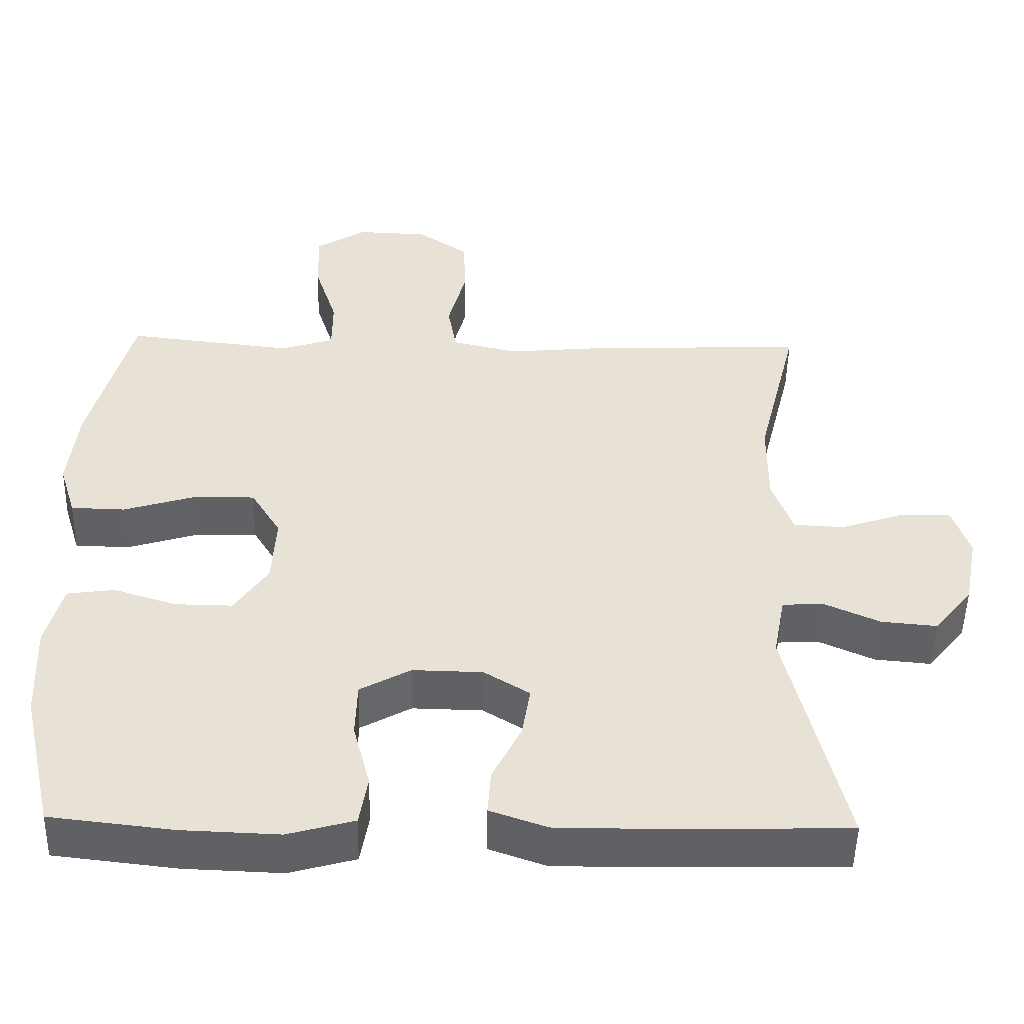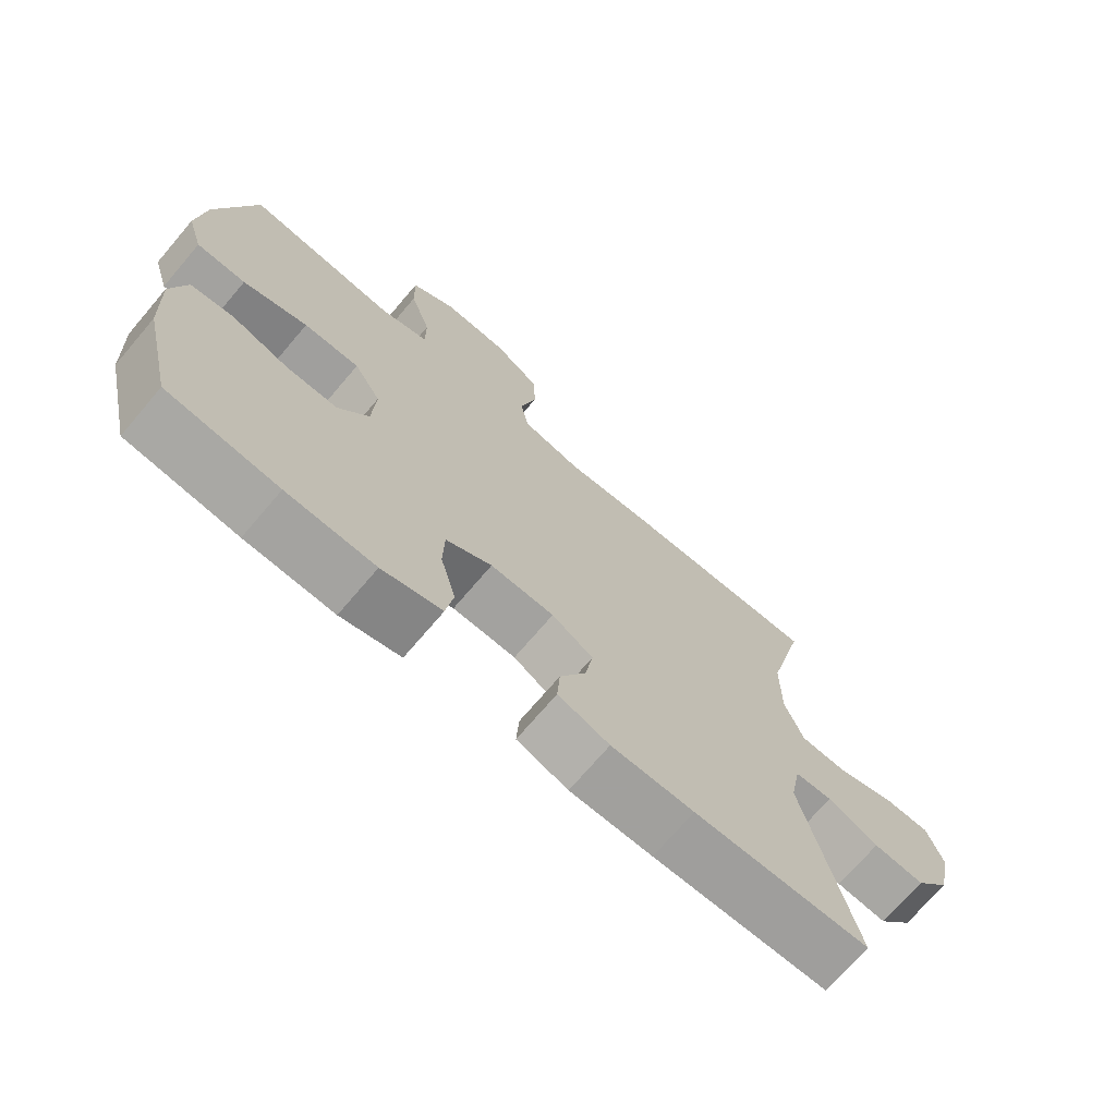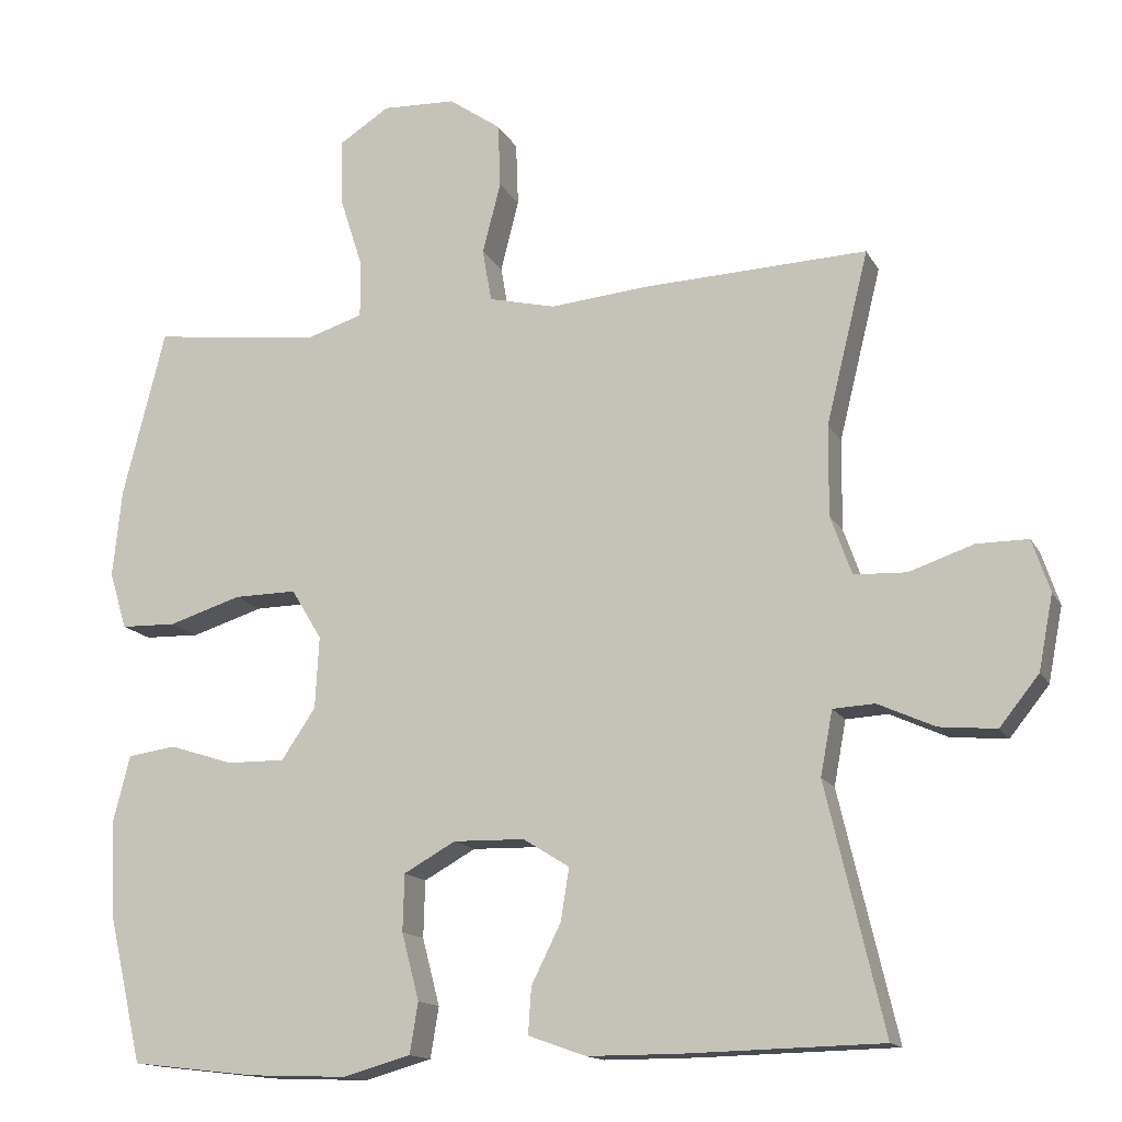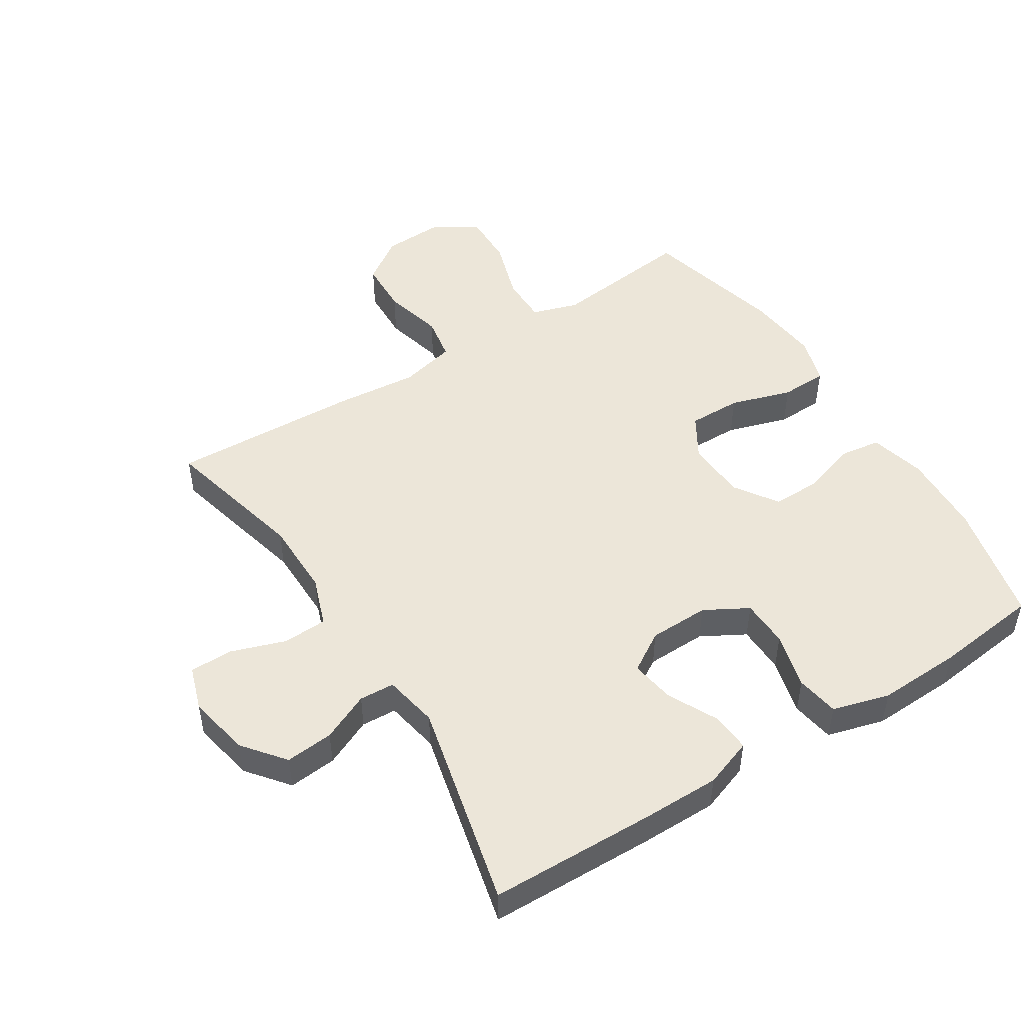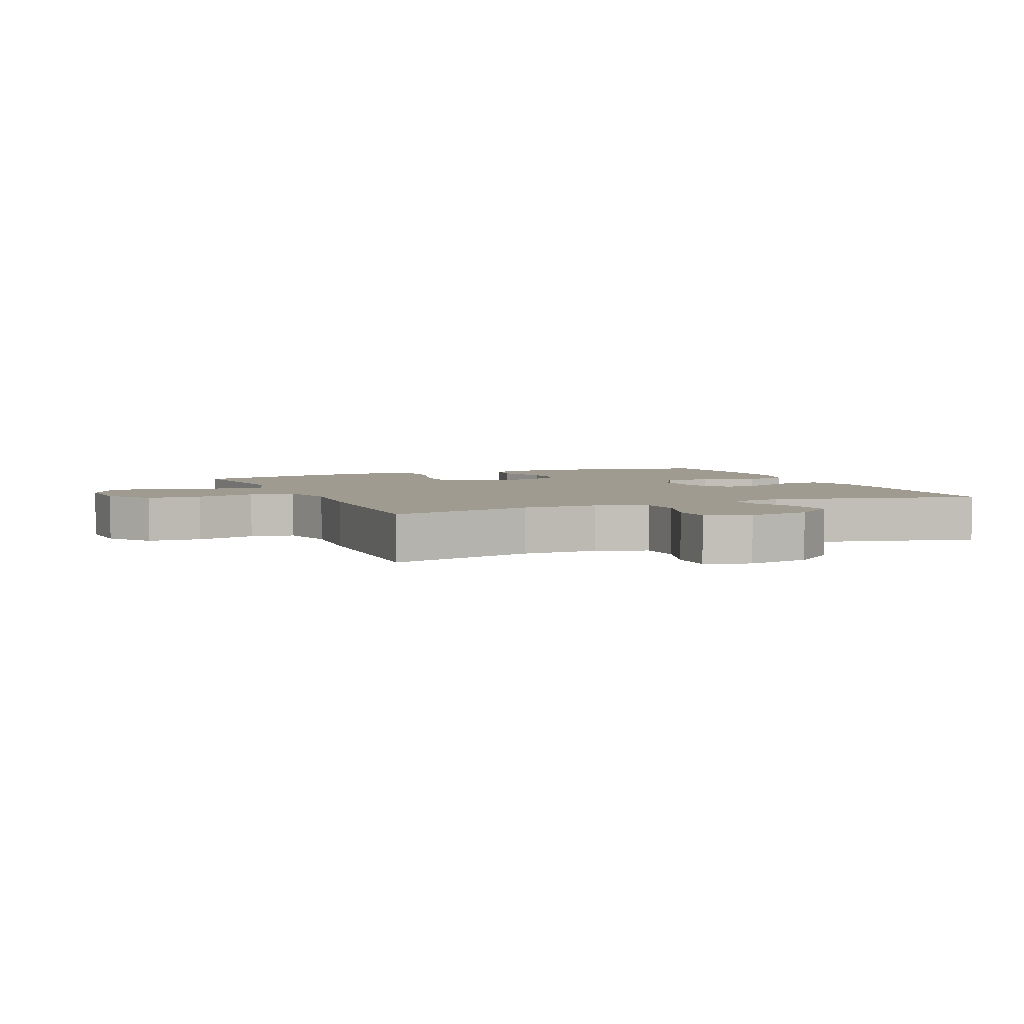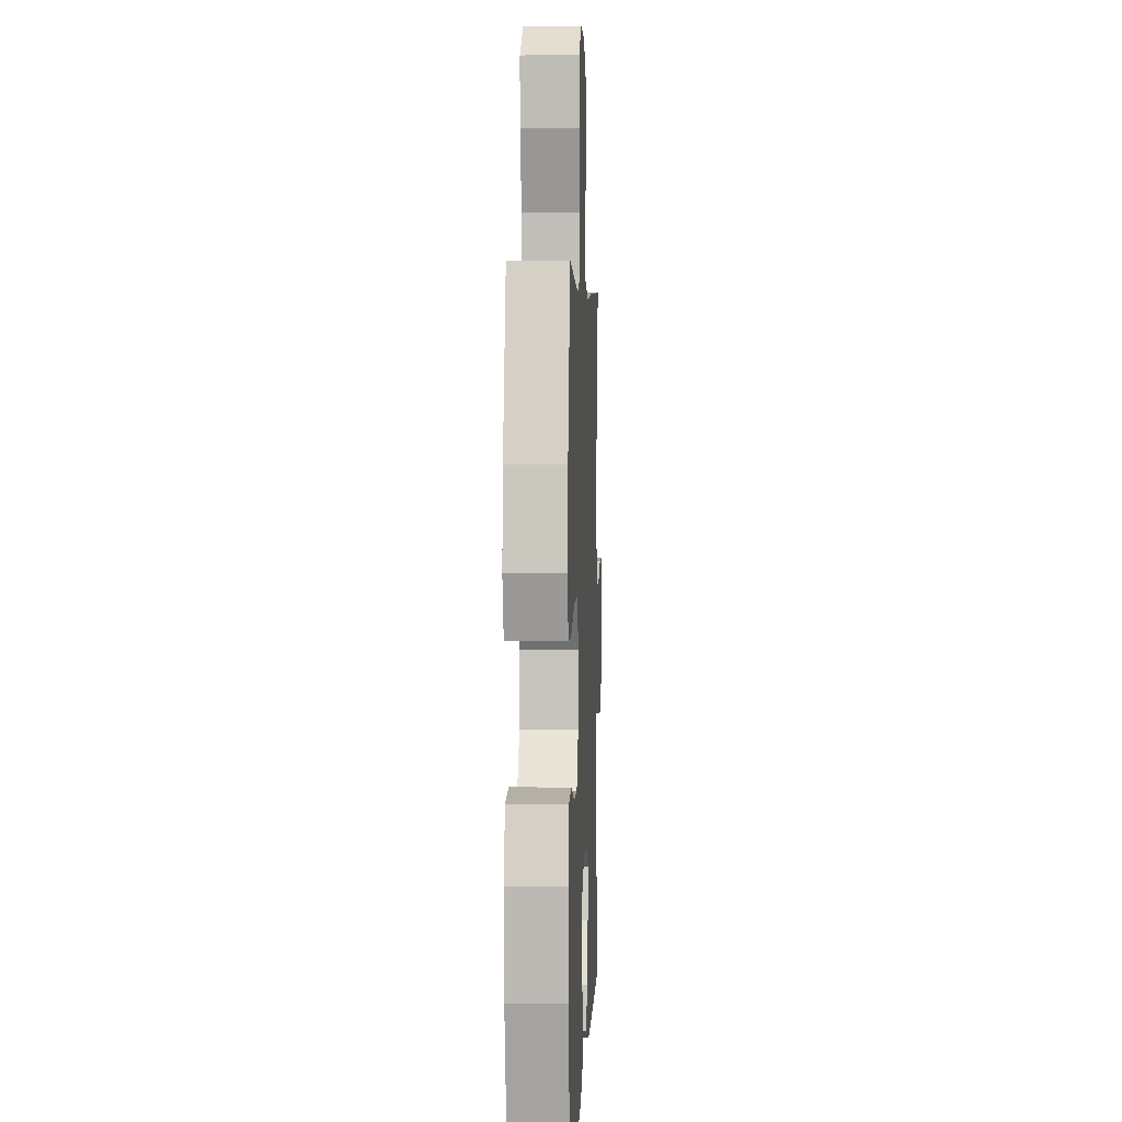
<metadata>
{"format":"obj","ext":"obj","renderer":"f3d","projection":"perspective","resolution":1024,"background":"white","views":[{"elev":-50.0,"azim":-1.2,"up":"+Z"},{"elev":-71.7,"azim":-40.4,"up":"+Z"},{"elev":-14.5,"azim":19.4,"up":"+Z"},{"elev":49.2,"azim":147.7,"up":"+Y"},{"elev":4.1,"azim":66.9,"up":"+Y"},{"elev":3.6,"azim":-87.5,"up":"+Z"}]}
</metadata>
<code>
v -0.5 0.07 0.5
v -0.389 0.07 0.487
v -0.276 0.07 0.474
v -0.204 0.07 0.497
v -0.204 0.07 0.571
v -0.235 0.07 0.668
v -0.237 0.07 0.753
v -0.17 0.07 0.796
v -0.073 0.07 0.792
v -0.004 0.07 0.744
v -0.001 0.07 0.66
v -0.025 0.07 0.566
v -0.013 0.07 0.497
v 0.075 0.07 0.476
v 0.205 0.07 0.488
v 0.5 0.07 0.5
v 0.444 0.07 0.273
v 0.443 0.07 0.154
v 0.471 0.07 0.076
v 0.54 0.07 0.073
v 0.625 0.07 0.102
v 0.693 0.07 0.102
v 0.716 0.07 0.033
v 0.697 0.07 -0.065
v 0.645 0.07 -0.13
v 0.57 0.07 -0.123
v 0.495 0.07 -0.089
v 0.44 0.07 -0.092
v 0.424 0.07 -0.177
v 0.5 0.07 -0.5
v 0.241 0.07 -0.506
v 0.119 0.07 -0.506
v 0.043 0.07 -0.479
v 0.047 0.07 -0.418
v 0.086 0.07 -0.34
v 0.097 0.07 -0.271
v 0.036 0.07 -0.233
v -0.058 0.07 -0.231
v -0.126 0.07 -0.269
v -0.128 0.07 -0.344
v -0.105 0.07 -0.432
v -0.116 0.07 -0.499
v -0.205 0.07 -0.524
v -0.336 0.07 -0.519
v -0.5 0.07 -0.5
v -0.544 0.07 -0.309
v -0.55 0.07 -0.179
v -0.528 0.07 -0.092
v -0.464 0.07 -0.083
v -0.38 0.07 -0.11
v -0.303 0.07 -0.111
v -0.258 0.07 -0.044
v -0.253 0.07 0.051
v -0.293 0.07 0.117
v -0.376 0.07 0.116
v -0.472 0.07 0.086
v -0.545 0.07 0.088
v -0.568 0.07 0.163
v -0.556 0.07 0.279
v -0.5 0 0.5
v -0.389 0 0.487
v -0.276 0 0.474
v -0.204 0 0.497
v -0.204 0 0.571
v -0.235 0 0.668
v -0.237 0 0.753
v -0.17 0 0.796
v -0.073 0 0.792
v -0.004 0 0.744
v -0.001 0 0.66
v -0.025 0 0.566
v -0.013 0 0.497
v 0.075 0 0.476
v 0.205 0 0.488
v 0.5 0 0.5
v 0.444 0 0.273
v 0.443 0 0.154
v 0.471 0 0.076
v 0.54 0 0.073
v 0.625 0 0.102
v 0.693 0 0.102
v 0.716 0 0.033
v 0.697 0 -0.065
v 0.645 0 -0.13
v 0.57 0 -0.123
v 0.495 0 -0.089
v 0.44 0 -0.092
v 0.424 0 -0.177
v 0.5 0 -0.5
v 0.241 0 -0.506
v 0.119 0 -0.506
v 0.043 0 -0.479
v 0.047 0 -0.418
v 0.086 0 -0.34
v 0.097 0 -0.271
v 0.036 0 -0.233
v -0.058 0 -0.231
v -0.126 0 -0.269
v -0.128 0 -0.344
v -0.105 0 -0.432
v -0.116 0 -0.499
v -0.205 0 -0.524
v -0.336 0 -0.519
v -0.5 0 -0.5
v -0.544 0 -0.309
v -0.55 0 -0.179
v -0.528 0 -0.092
v -0.464 0 -0.083
v -0.38 0 -0.11
v -0.303 0 -0.111
v -0.258 0 -0.044
v -0.253 0 0.051
v -0.293 0 0.117
v -0.376 0 0.116
v -0.472 0 0.086
v -0.545 0 0.088
v -0.568 0 0.163
v -0.556 0 0.279
f 58 59 1 2
f 55 56 57 58
f 54 55 58 2
f 53 54 2 3
f 47 48 49 50
f 47 50 51
f 46 47 51
f 45 46 51
f 44 45 51 52
f 40 41 42 43
f 39 40 43 44
f 32 33 34 35
f 32 35 36
f 29 30 31 32
f 28 29 32 36
f 24 25 26 27
f 24 27 28
f 23 24 28
f 20 21 22 23
f 19 20 23 28
f 18 19 28 36
f 14 15 16 17
f 13 14 17 18
f 9 10 11 12
f 9 12 13
f 8 9 13
f 5 6 7 8
f 4 5 8 13
f 53 3 4 13
f 52 53 13 18
f 39 44 52
f 38 39 52 18
f 37 38 18
f 18 36 37
f 61 60 118 117
f 117 116 115 114
f 61 117 114 113
f 62 61 113 112
f 109 108 107 106
f 110 109 106
f 110 106 105
f 110 105 104
f 111 110 104 103
f 102 101 100 99
f 103 102 99 98
f 94 93 92 91
f 95 94 91
f 91 90 89 88
f 95 91 88 87
f 86 85 84 83
f 87 86 83
f 87 83 82
f 82 81 80 79
f 87 82 79 78
f 95 87 78 77
f 76 75 74 73
f 77 76 73 72
f 71 70 69 68
f 72 71 68
f 72 68 67
f 67 66 65 64
f 72 67 64 63
f 72 63 62 112
f 77 72 112 111
f 111 103 98
f 77 111 98 97
f 77 97 96
f 96 95 77
f 1 60 61 2
f 2 61 62 3
f 3 62 63 4
f 4 63 64 5
f 5 64 65 6
f 6 65 66 7
f 7 66 67 8
f 8 67 68 9
f 9 68 69 10
f 10 69 70 11
f 11 70 71 12
f 12 71 72 13
f 13 72 73 14
f 14 73 74 15
f 15 74 75 16
f 16 75 76 17
f 17 76 77 18
f 18 77 78 19
f 19 78 79 20
f 20 79 80 21
f 21 80 81 22
f 22 81 82 23
f 23 82 83 24
f 24 83 84 25
f 25 84 85 26
f 26 85 86 27
f 27 86 87 28
f 28 87 88 29
f 29 88 89 30
f 30 89 90 31
f 31 90 91 32
f 32 91 92 33
f 33 92 93 34
f 34 93 94 35
f 35 94 95 36
f 36 95 96 37
f 37 96 97 38
f 38 97 98 39
f 39 98 99 40
f 40 99 100 41
f 41 100 101 42
f 42 101 102 43
f 43 102 103 44
f 44 103 104 45
f 45 104 105 46
f 46 105 106 47
f 47 106 107 48
f 48 107 108 49
f 49 108 109 50
f 50 109 110 51
f 51 110 111 52
f 52 111 112 53
f 53 112 113 54
f 54 113 114 55
f 55 114 115 56
f 56 115 116 57
f 57 116 117 58
f 58 117 118 59
f 59 118 60 1

</code>
